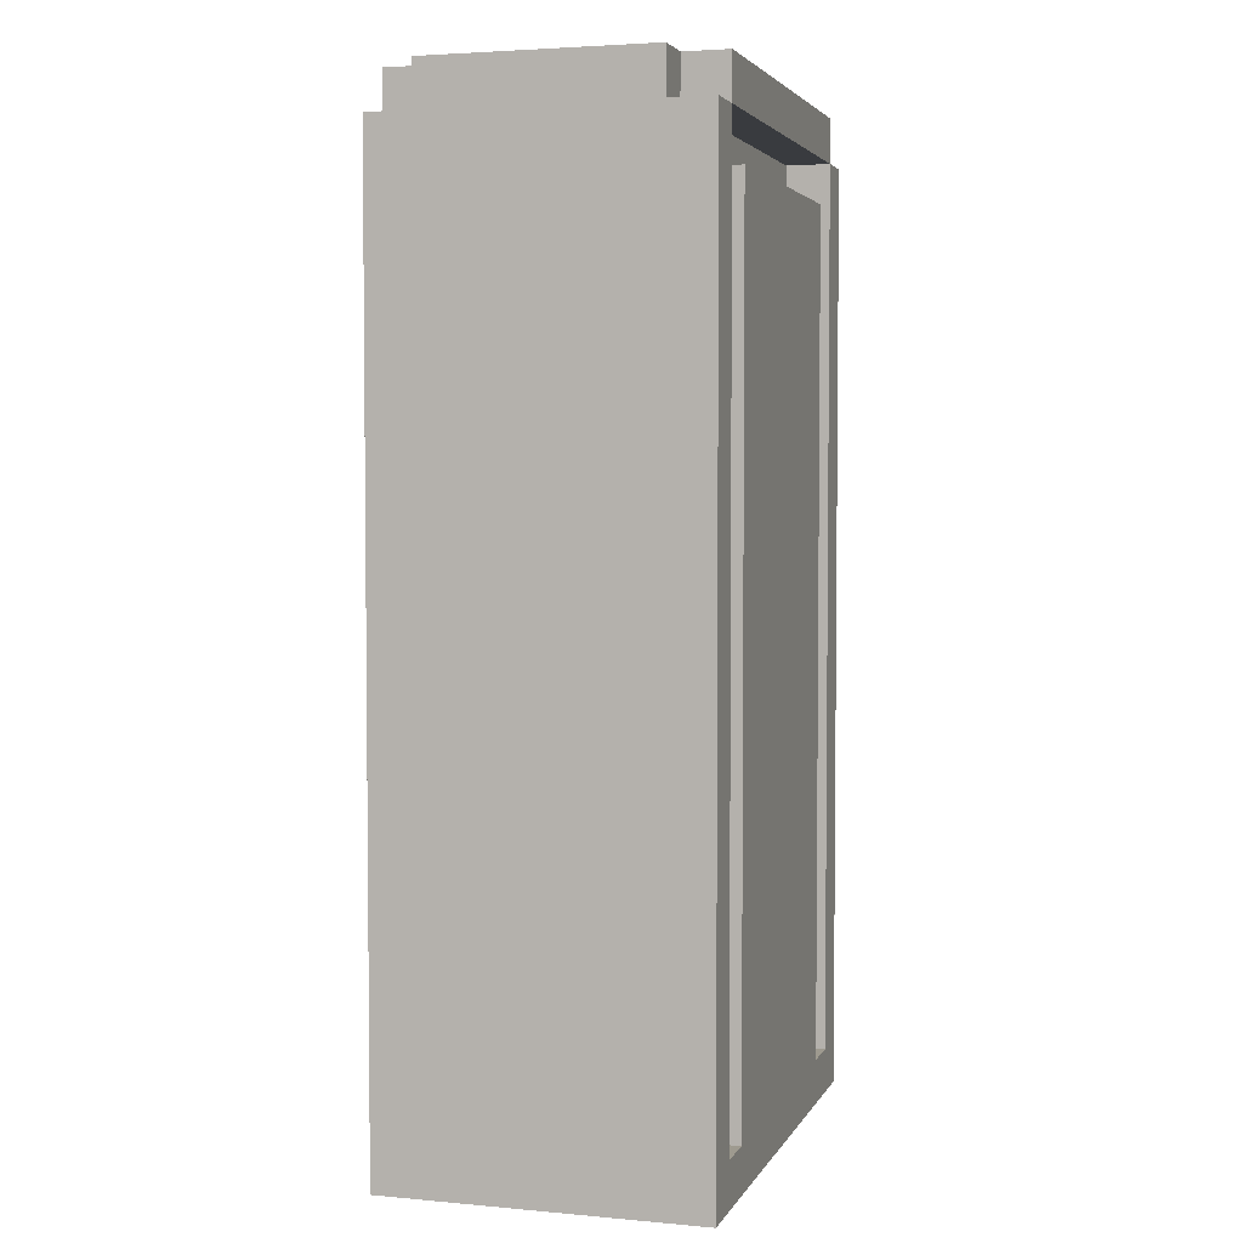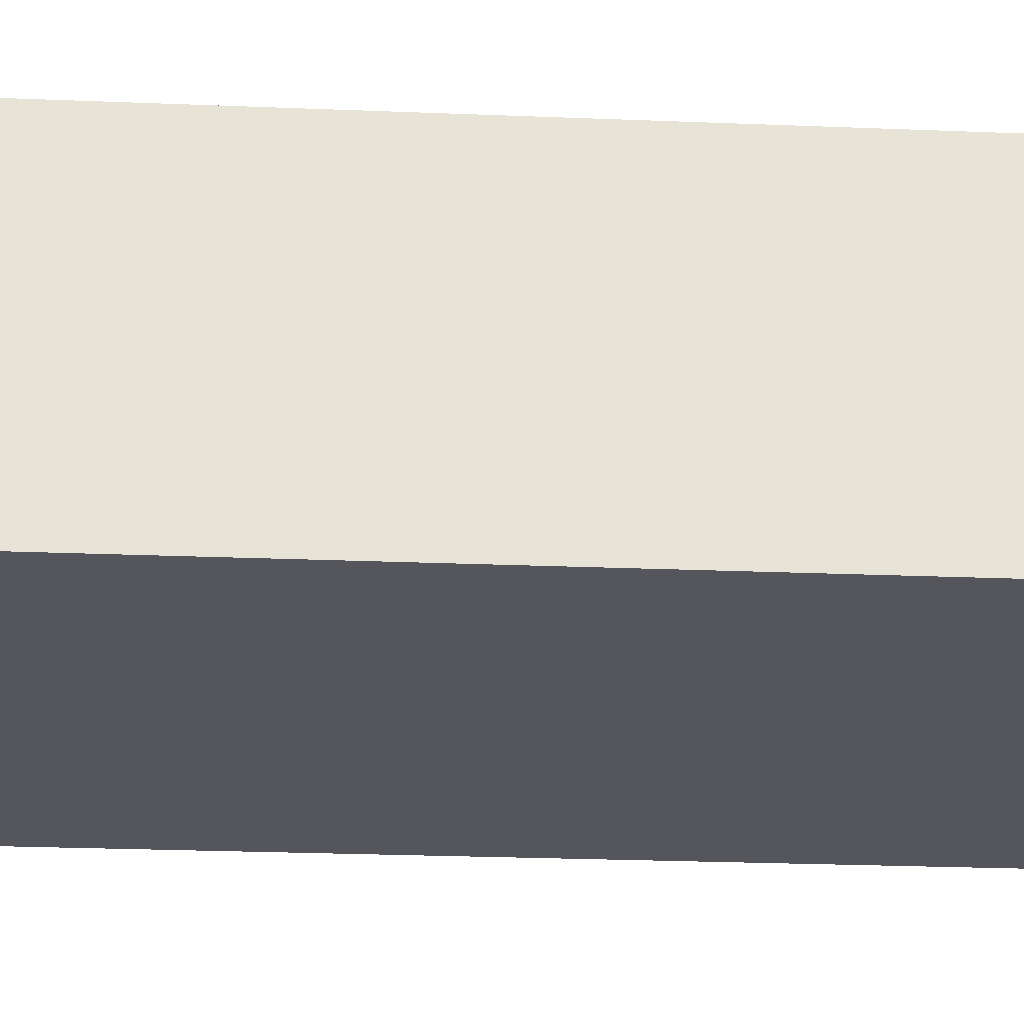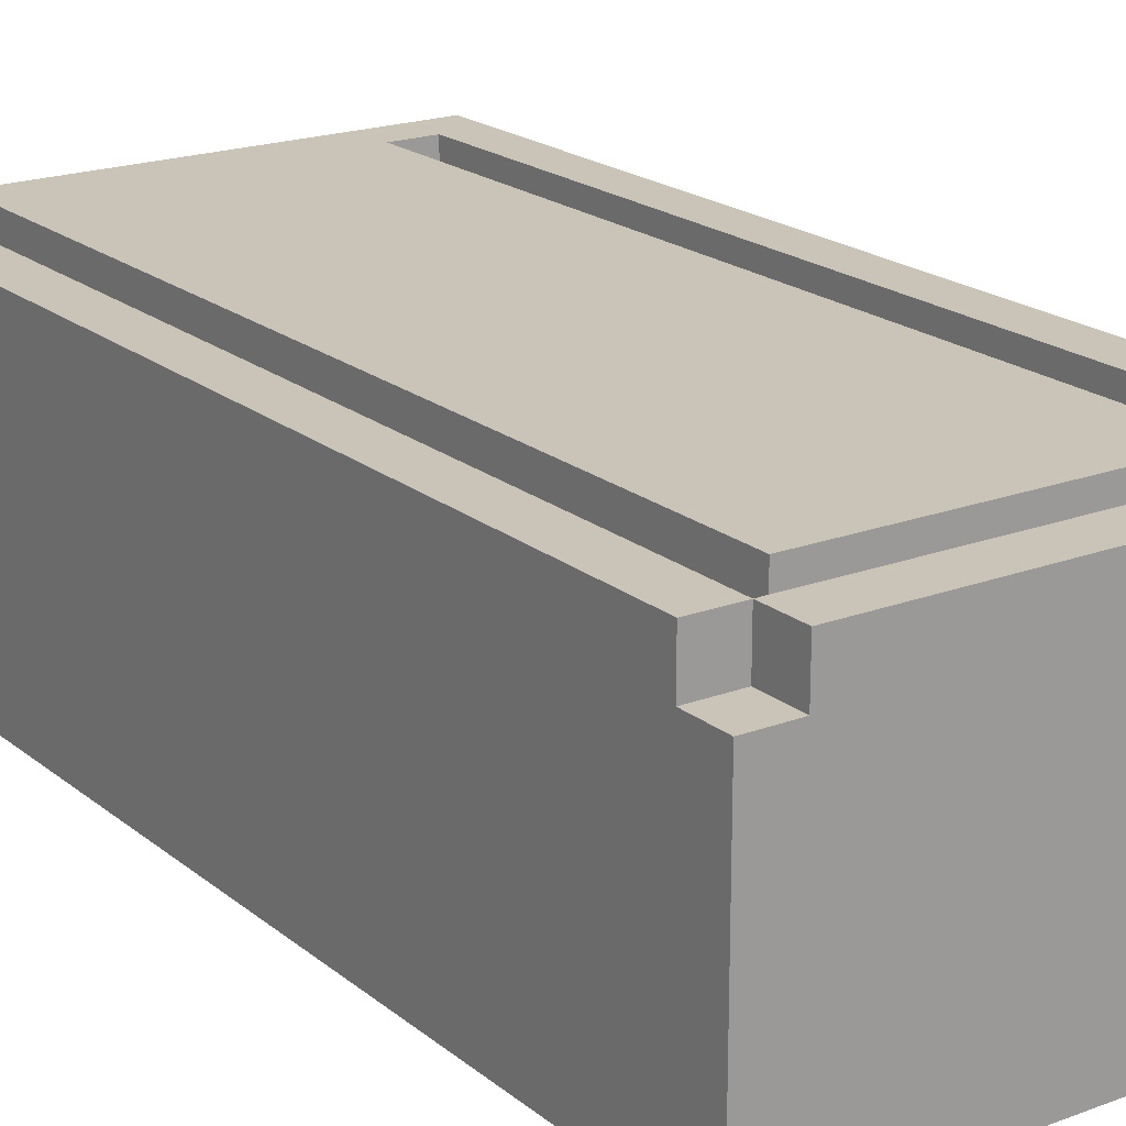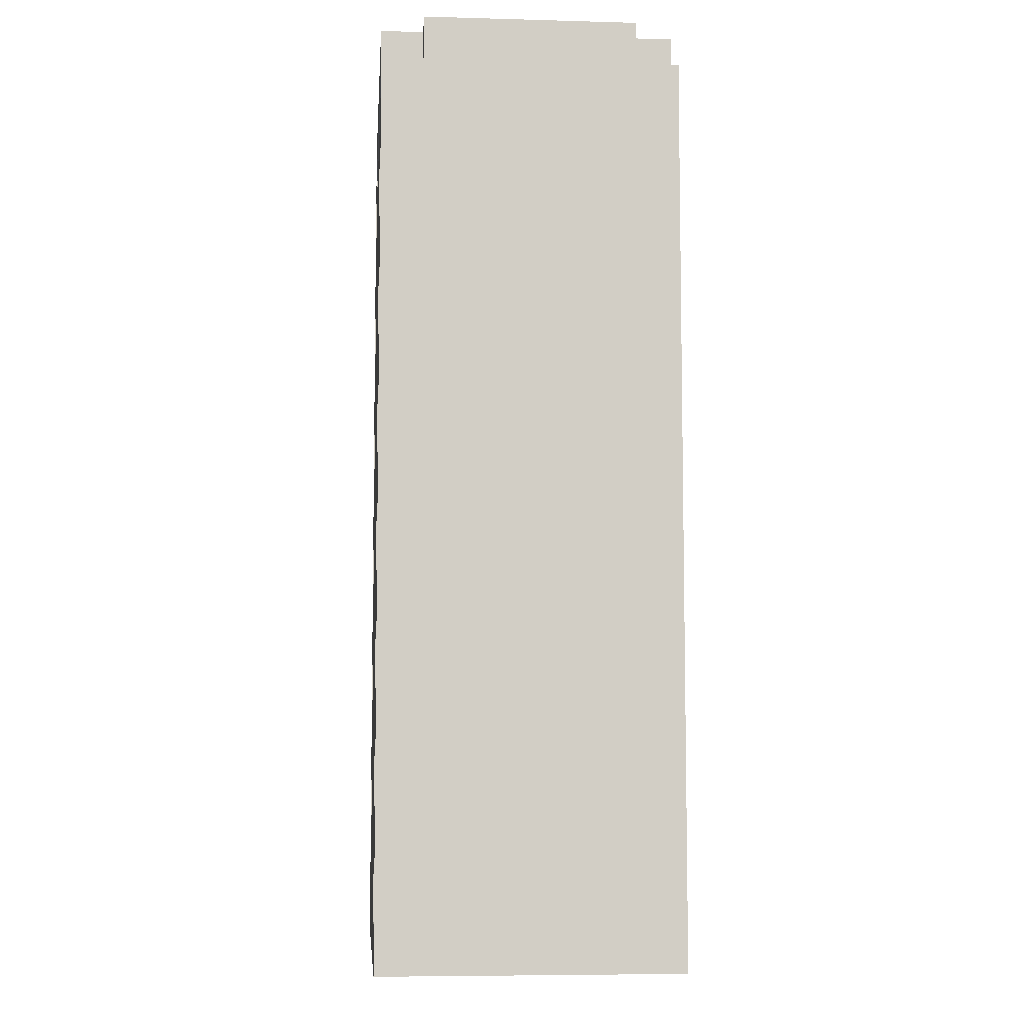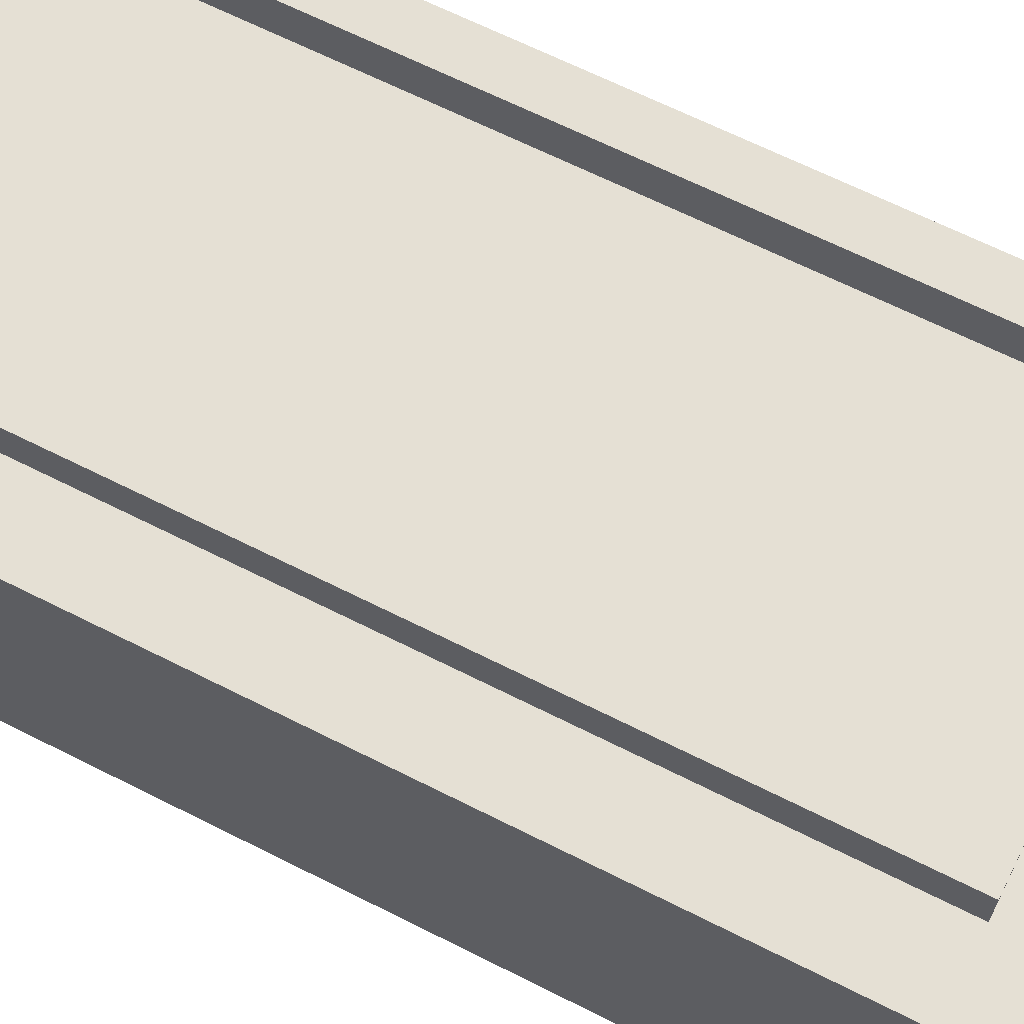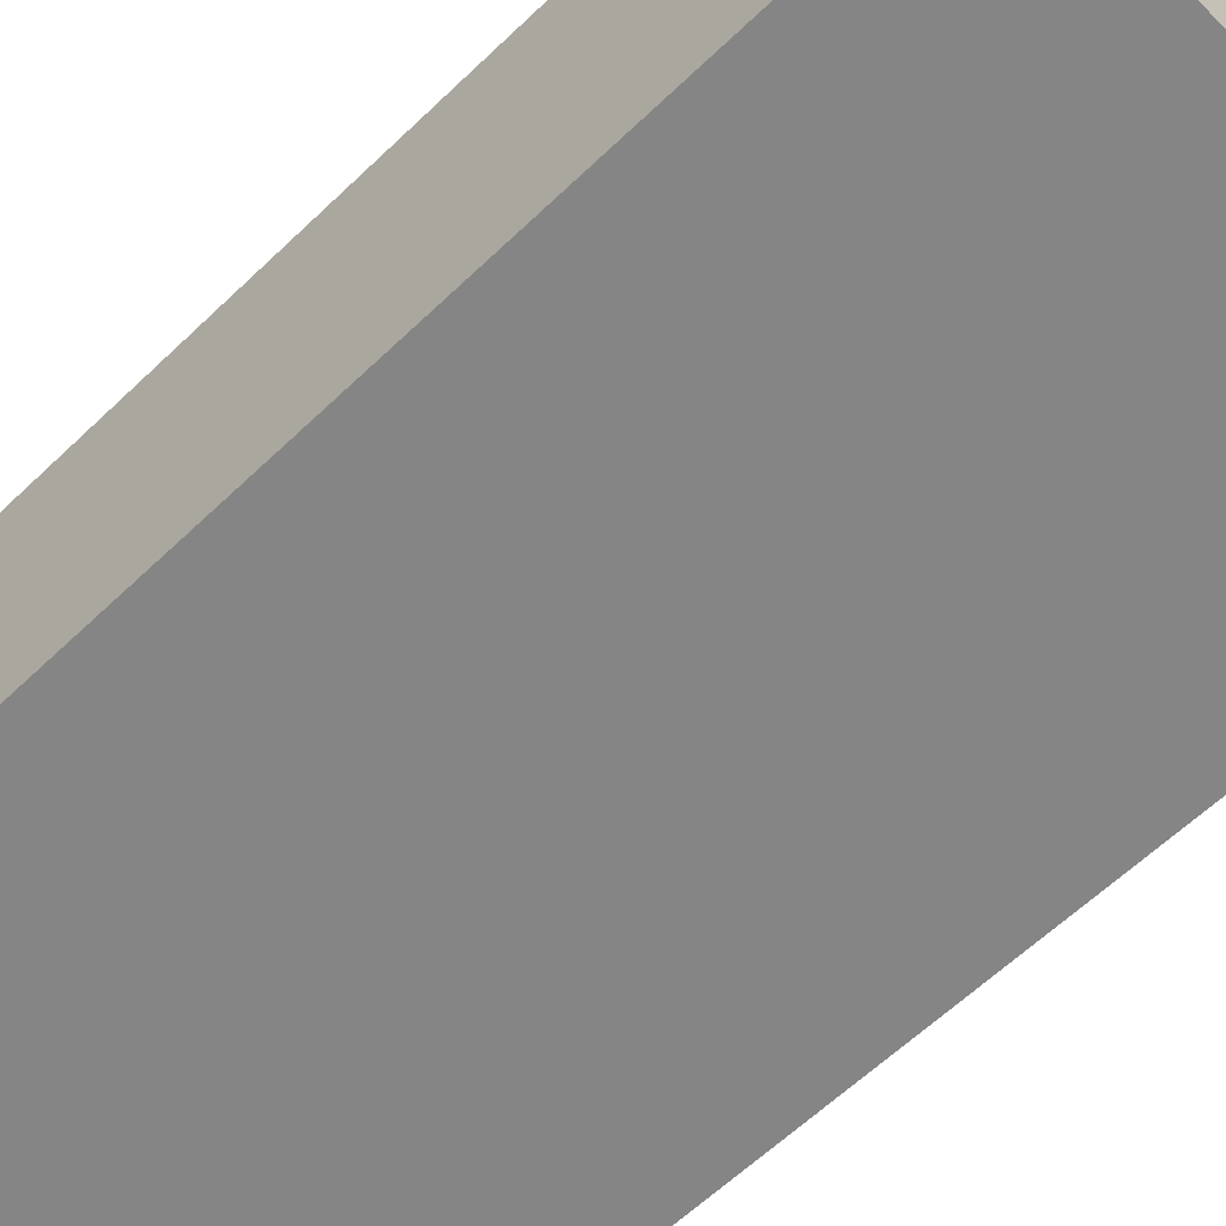
<metadata>
{"format":"obj","ext":"obj","renderer":"f3d","projection":"perspective","resolution":1024,"background":"white","views":[{"elev":3.7,"azim":-73.3,"up":"+Y"},{"elev":-26.3,"azim":-93.6,"up":"+Z"},{"elev":19.9,"azim":145.2,"up":"+Z"},{"elev":-6.9,"azim":85.4,"up":"+Y"},{"elev":65.9,"azim":116.9,"up":"+Z"},{"elev":-61.7,"azim":134.2,"up":"+Z"}]}
</metadata>
<code>
o
v 5.2 0 -5.3
v 5.2 0 -6
v 5.2 0.1 -5.3
v 5.2 0.1 -5.4
v 5.2 0.1 -5.9
v 5.2 0.1 -6
v 5.2 2.1 -5.3
v 5.2 2.1 -5.4
v 5.2 2.1 -5.9
v 5.2 2.1 -6
v 5.2 2.2 -5.4
v 5.2 2.2 -5.9
v 5.3 2.1 -5.3
v 5.3 2.1 -5.4
v 5.3 2.1 -5.9
v 5.3 2.1 -6
v 5.3 2.2 -5.3
v 5.3 2.2 -5.4
v 5.3 2.2 -5.9
v 5.3 2.2 -6
v 5.4 0.1 -5.3
v 5.4 0.1 -5.4
v 5.4 0.5 -5.3
v 5.4 0.5 -5.4
v 5.4 0.6 -5.3
v 5.4 0.6 -5.4
v 5.4 1 -5.3
v 5.4 1 -5.4
v 5.4 1.1 -5.3
v 5.4 1.1 -5.4
v 5.4 1.5 -5.3
v 5.4 1.5 -5.4
v 5.4 1.6 -5.3
v 5.4 1.6 -5.4
v 5.4 2 -5.3
v 5.4 2 -5.4
v 6.2 0.1 -5.3
v 6.2 0.1 -5.4
v 6.2 0.5 -5.4
v 6.2 0.6 -5.4
v 6.2 1 -5.4
v 6.2 1.1 -5.4
v 6.2 1.5 -5.4
v 6.2 1.6 -5.4
v 6.2 2.1 -5.3
v 6.2 2.1 -5.4
v 5.3 0.1 -5.3
v 5.3 0.1 -5.4
v 5.3 0.5 -5.4
v 5.3 0.6 -5.4
v 5.3 1 -5.4
v 5.3 1.1 -5.4
v 5.3 1.5 -5.4
v 5.3 1.6 -5.4
v 5.3 2.1 -5.3
v 5.3 2.1 -5.4
v 6.1 0.1 -5.3
v 6.1 0.1 -5.4
v 6.1 0.5 -5.3
v 6.1 0.5 -5.4
v 6.1 0.6 -5.3
v 6.1 0.6 -5.4
v 6.1 1 -5.3
v 6.1 1 -5.4
v 6.1 1.1 -5.3
v 6.1 1.1 -5.4
v 6.1 1.5 -5.3
v 6.1 1.5 -5.4
v 6.1 1.6 -5.3
v 6.1 1.6 -5.4
v 6.1 2 -5.3
v 6.1 2 -5.4
v 6.2 2.1 -5.3
v 6.2 2.1 -5.4
v 6.2 2.1 -5.9
v 6.2 2.1 -6
v 6.2 2.2 -5.3
v 6.2 2.2 -5.4
v 6.2 2.2 -5.9
v 6.2 2.2 -6
v 6.3 0 -5.3
v 6.3 0 -6
v 6.3 0.1 -5.3
v 6.3 0.1 -5.4
v 6.3 0.1 -5.9
v 6.3 0.1 -6
v 6.3 2.1 -5.3
v 6.3 2.1 -5.4
v 6.3 2.1 -5.9
v 6.3 2.1 -6
v 6.3 2.2 -5.4
v 6.3 2.2 -5.9
v 5.2 0 -5.3
v 5.2 0.1 -5.3
v 5.2 2.1 -5.3
v 5.3 0.1 -5.3
v 5.3 2.1 -5.3
v 5.3 2.2 -5.3
v 5.4 0.1 -5.3
v 5.4 0.5 -5.3
v 5.4 0.6 -5.3
v 5.4 1 -5.3
v 5.4 1.1 -5.3
v 5.4 1.5 -5.3
v 5.4 1.6 -5.3
v 5.4 2 -5.3
v 5.6 0.2 -5.3
v 5.6 0.3 -5.3
v 5.6 0.7 -5.3
v 5.6 0.8 -5.3
v 5.6 1.2 -5.3
v 5.6 1.3 -5.3
v 5.6 1.7 -5.3
v 5.6 1.8 -5.3
v 5.9 0.2 -5.3
v 5.9 0.3 -5.3
v 5.9 0.7 -5.3
v 5.9 0.8 -5.3
v 5.9 1.2 -5.3
v 5.9 1.3 -5.3
v 5.9 1.7 -5.3
v 5.9 1.8 -5.3
v 6.1 0.1 -5.3
v 6.1 0.5 -5.3
v 6.1 0.6 -5.3
v 6.1 1 -5.3
v 6.1 1.1 -5.3
v 6.1 1.5 -5.3
v 6.1 1.6 -5.3
v 6.1 2 -5.3
v 6.2 0.1 -5.3
v 6.2 2.1 -5.3
v 6.2 2.2 -5.3
v 6.3 0 -5.3
v 6.3 0.1 -5.3
v 6.3 2.1 -5.3
v 5.2 2.1 -5.4
v 5.2 2.2 -5.4
v 5.3 0.1 -5.4
v 5.3 0.5 -5.4
v 5.3 0.6 -5.4
v 5.3 1 -5.4
v 5.3 1.1 -5.4
v 5.3 1.5 -5.4
v 5.3 1.6 -5.4
v 5.3 2.1 -5.4
v 5.3 2.2 -5.4
v 5.4 0.1 -5.4
v 5.4 0.5 -5.4
v 5.4 0.6 -5.4
v 5.4 1 -5.4
v 5.4 1.1 -5.4
v 5.4 1.5 -5.4
v 5.4 1.6 -5.4
v 5.4 2 -5.4
v 6.1 0.1 -5.4
v 6.1 0.5 -5.4
v 6.1 0.6 -5.4
v 6.1 1 -5.4
v 6.1 1.1 -5.4
v 6.1 1.5 -5.4
v 6.1 1.6 -5.4
v 6.1 2 -5.4
v 6.2 0.1 -5.4
v 6.2 0.5 -5.4
v 6.2 0.6 -5.4
v 6.2 1 -5.4
v 6.2 1.1 -5.4
v 6.2 1.5 -5.4
v 6.2 1.6 -5.4
v 6.2 2.1 -5.4
v 6.2 2.2 -5.4
v 6.3 2.1 -5.4
v 6.3 2.2 -5.4
v 5.2 2.1 -5.9
v 5.2 2.2 -5.9
v 5.3 2.1 -5.9
v 5.3 2.2 -5.9
v 6.2 2.1 -5.9
v 6.2 2.2 -5.9
v 6.3 2.1 -5.9
v 6.3 2.2 -5.9
v 5.2 0 -6
v 5.2 0.1 -6
v 5.2 2.1 -6
v 5.3 2.1 -6
v 5.3 2.2 -6
v 6.2 2.1 -6
v 6.2 2.2 -6
v 6.3 0 -6
v 6.3 0.1 -6
v 6.3 2.1 -6
v 5.2 0 -5.3
v 6.3 0 -5.3
v 5.2 0 -6
v 6.3 0 -6
v 5.3 2.1 -5.3
v 6.2 2.1 -5.3
v 5.3 2.1 -5.4
v 6.2 2.1 -5.4
v 5.3 0.1 -5.3
v 5.4 0.1 -5.3
v 6.1 0.1 -5.3
v 6.2 0.1 -5.3
v 5.3 0.1 -5.4
v 5.4 0.1 -5.4
v 6.1 0.1 -5.4
v 6.2 0.1 -5.4
v 5.4 2 -5.3
v 6.1 2 -5.3
v 5.4 2 -5.4
v 6.1 2 -5.4
v 5.2 2.1 -5.3
v 5.3 2.1 -5.3
v 6.2 2.1 -5.3
v 6.3 2.1 -5.3
v 5.2 2.1 -5.4
v 5.3 2.1 -5.4
v 6.2 2.1 -5.4
v 6.3 2.1 -5.4
v 5.2 2.1 -5.9
v 5.3 2.1 -5.9
v 6.2 2.1 -5.9
v 6.3 2.1 -5.9
v 5.2 2.1 -6
v 5.3 2.1 -6
v 6.2 2.1 -6
v 6.3 2.1 -6
v 5.3 2.2 -5.3
v 6.2 2.2 -5.3
v 5.2 2.2 -5.4
v 5.3 2.2 -5.4
v 6.2 2.2 -5.4
v 6.3 2.2 -5.4
v 5.2 2.2 -5.9
v 5.3 2.2 -5.9
v 6.2 2.2 -5.9
v 6.3 2.2 -5.9
v 5.3 2.2 -6
v 6.2 2.2 -6
f 3 2 1
f 4 2 3
f 5 2 4
f 6 2 5
f 7 4 3
f 8 5 4
f 8 4 7
f 9 6 5
f 9 5 8
f 10 6 9
f 11 9 8
f 12 9 11
f 17 14 13
f 18 14 17
f 19 16 15
f 20 16 19
f 23 22 21
f 24 22 23
f 25 24 23
f 26 24 25
f 27 26 25
f 28 26 27
f 29 28 27
f 30 28 29
f 31 30 29
f 32 30 31
f 33 32 31
f 34 32 33
f 35 34 33
f 36 34 35
f 39 38 37
f 40 39 37
f 41 40 37
f 42 41 37
f 43 42 37
f 44 43 37
f 45 44 37
f 46 44 45
f 47 48 49
f 47 49 50
f 47 50 51
f 47 51 52
f 47 52 53
f 47 53 54
f 47 54 55
f 55 54 56
f 57 58 59
f 59 58 60
f 59 60 61
f 61 60 62
f 61 62 63
f 63 62 64
f 63 64 65
f 65 64 66
f 65 66 67
f 67 66 68
f 67 68 69
f 69 68 70
f 69 70 71
f 71 70 72
f 73 74 77
f 77 74 78
f 75 76 79
f 79 76 80
f 81 82 83
f 83 82 84
f 84 82 85
f 85 82 86
f 83 84 87
f 84 85 88
f 87 84 88
f 85 86 89
f 88 85 89
f 89 86 90
f 88 89 91
f 91 89 92
f 96 94 93
f 96 95 94
f 97 95 96
f 99 96 93
f 107 100 99
f 108 100 107
f 109 102 101
f 110 102 109
f 111 104 103
f 112 104 111
f 113 106 105
f 114 106 113
f 115 107 99
f 115 108 107
f 116 100 108
f 116 108 115
f 117 109 101
f 117 110 109
f 118 102 110
f 118 110 117
f 119 111 103
f 119 112 111
f 120 104 112
f 120 112 119
f 121 114 113
f 121 113 105
f 122 106 114
f 122 114 121
f 123 99 93
f 123 115 99
f 123 116 115
f 124 101 100
f 124 116 123
f 124 100 116
f 125 117 101
f 125 101 124
f 125 118 117
f 126 103 102
f 126 118 125
f 126 102 118
f 127 119 103
f 127 103 126
f 127 120 119
f 128 105 104
f 128 120 127
f 128 104 120
f 129 122 121
f 129 105 128
f 129 121 105
f 130 106 122
f 130 122 129
f 131 123 93
f 132 98 97
f 133 98 132
f 134 131 93
f 135 132 131
f 135 131 134
f 136 132 135
f 146 138 137
f 147 138 146
f 148 140 139
f 149 141 140
f 149 140 148
f 150 142 141
f 150 141 149
f 151 143 142
f 151 142 150
f 152 144 143
f 152 143 151
f 153 145 144
f 153 144 152
f 154 146 145
f 154 145 153
f 155 146 154
f 163 146 155
f 164 157 156
f 165 158 157
f 165 157 164
f 166 159 158
f 166 158 165
f 167 160 159
f 167 159 166
f 168 161 160
f 168 160 167
f 169 162 161
f 169 161 168
f 170 163 162
f 170 162 169
f 171 146 163
f 171 163 170
f 173 172 171
f 174 172 173
f 175 176 177
f 177 176 178
f 179 180 181
f 181 180 182
f 184 185 186
f 184 186 188
f 186 187 188
f 188 187 189
f 183 184 190
f 184 188 191
f 190 184 191
f 191 188 192
f 195 194 193
f 196 194 195
f 199 198 197
f 200 198 199
f 201 202 205
f 205 202 206
f 203 204 207
f 207 204 208
f 209 210 211
f 211 210 212
f 213 214 217
f 217 214 218
f 215 216 219
f 219 216 220
f 221 222 225
f 225 222 226
f 223 224 227
f 227 224 228
f 229 230 232
f 232 230 233
f 231 232 235
f 232 233 236
f 235 232 236
f 233 234 237
f 236 233 237
f 237 234 238
f 236 237 239
f 239 237 240

</code>
